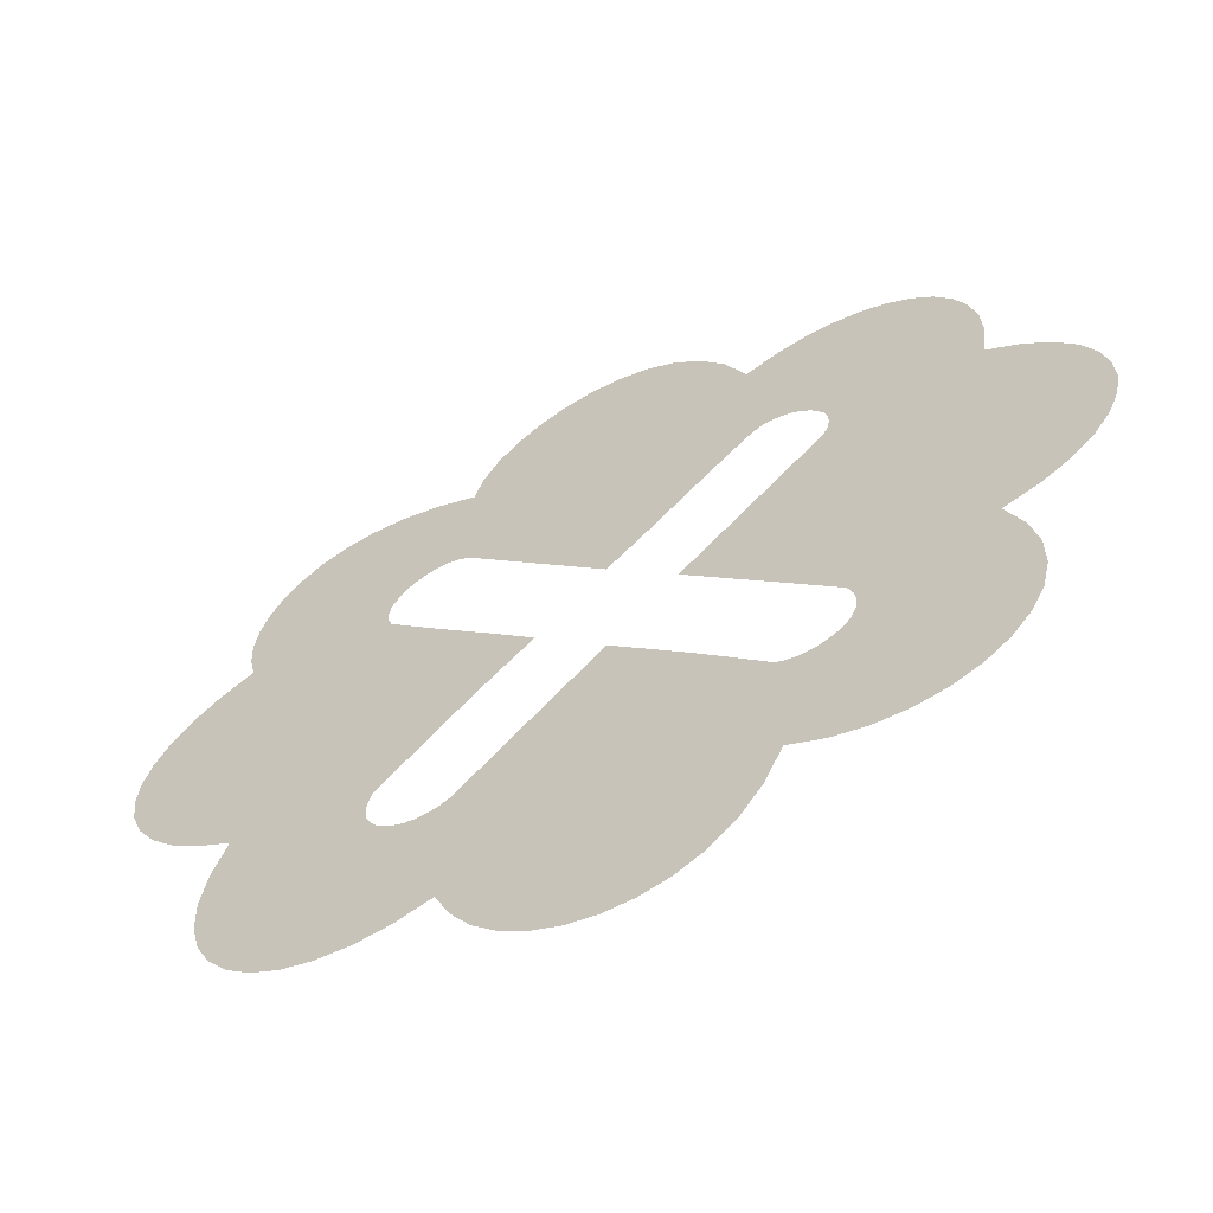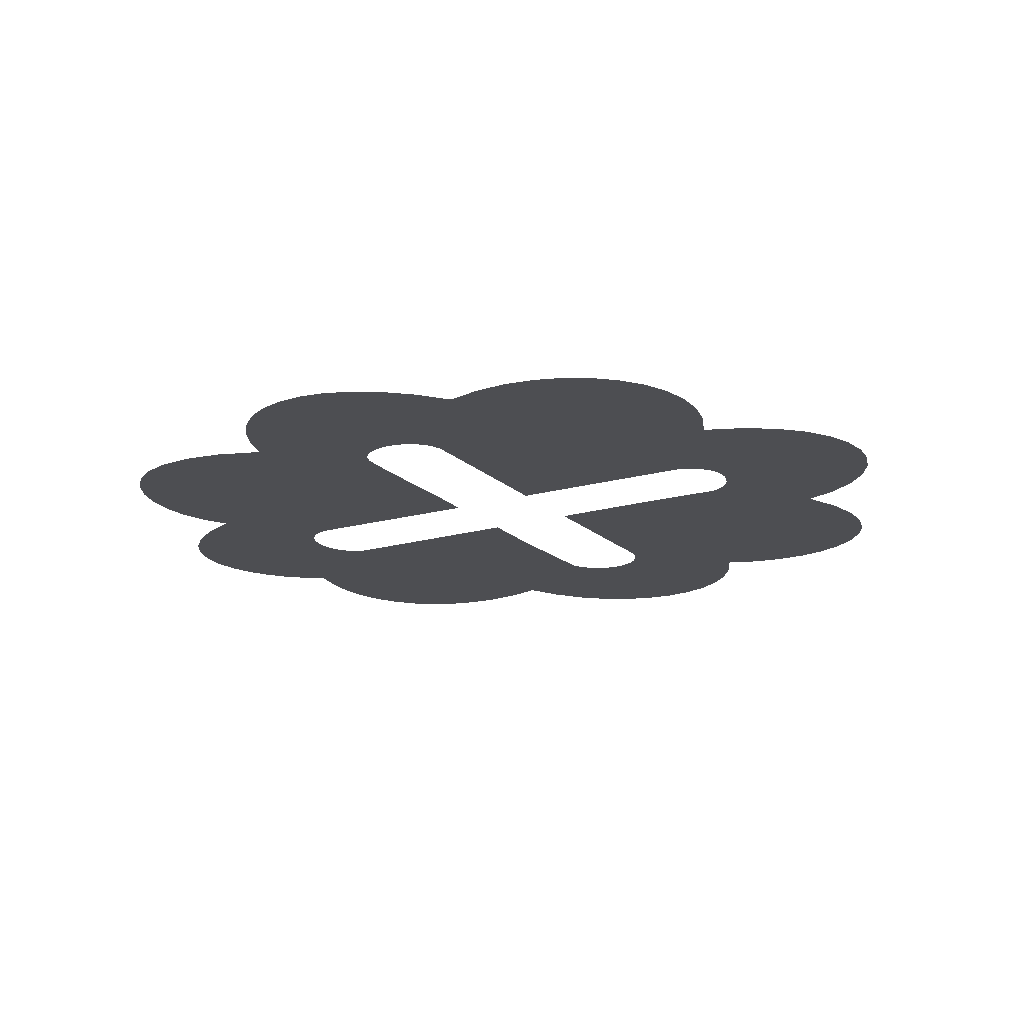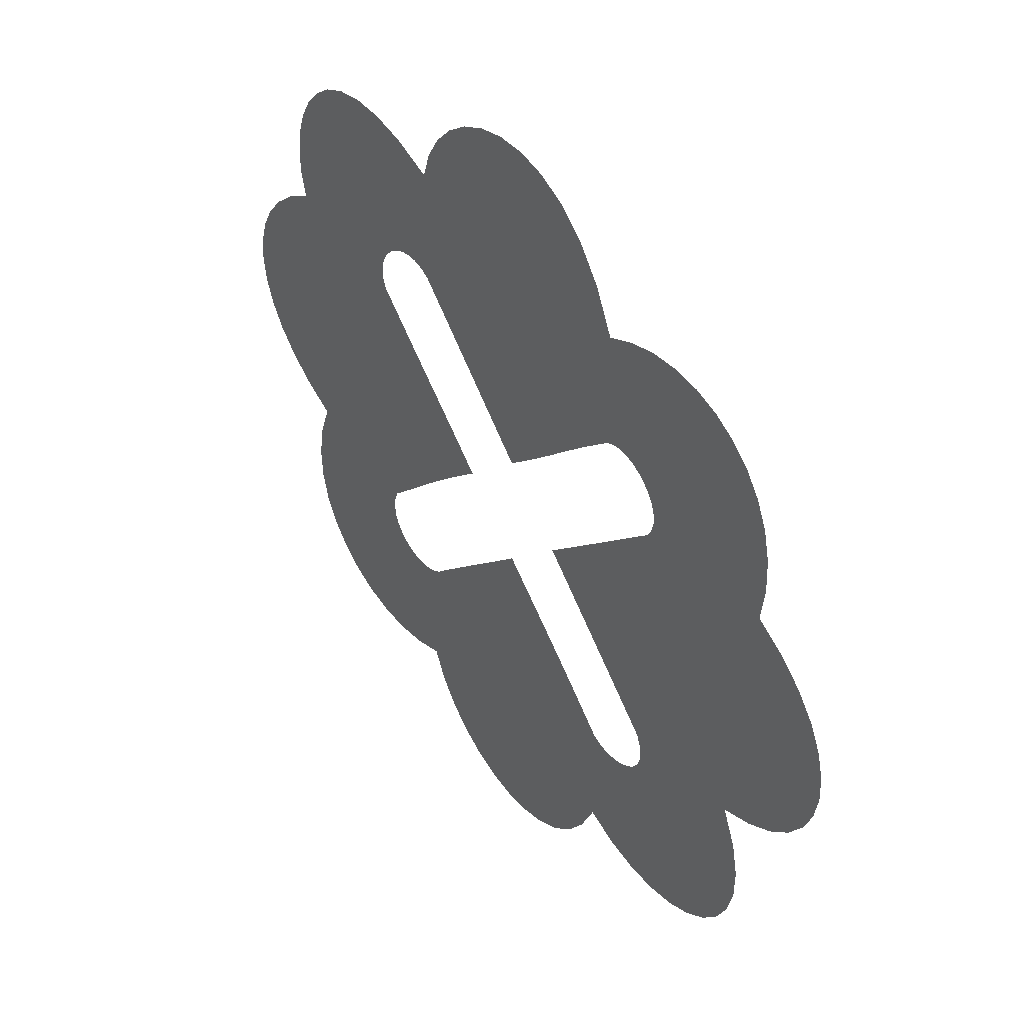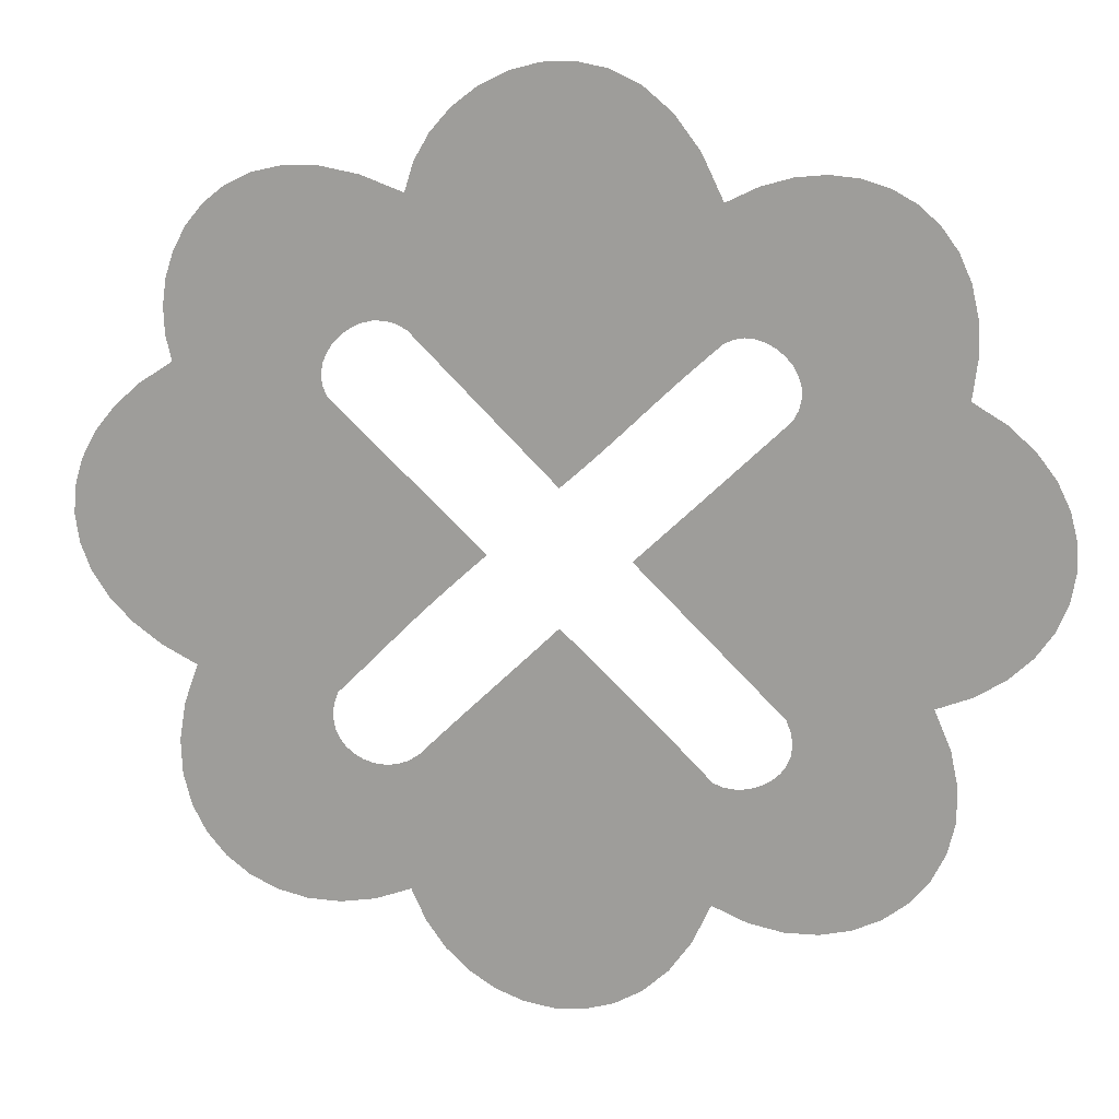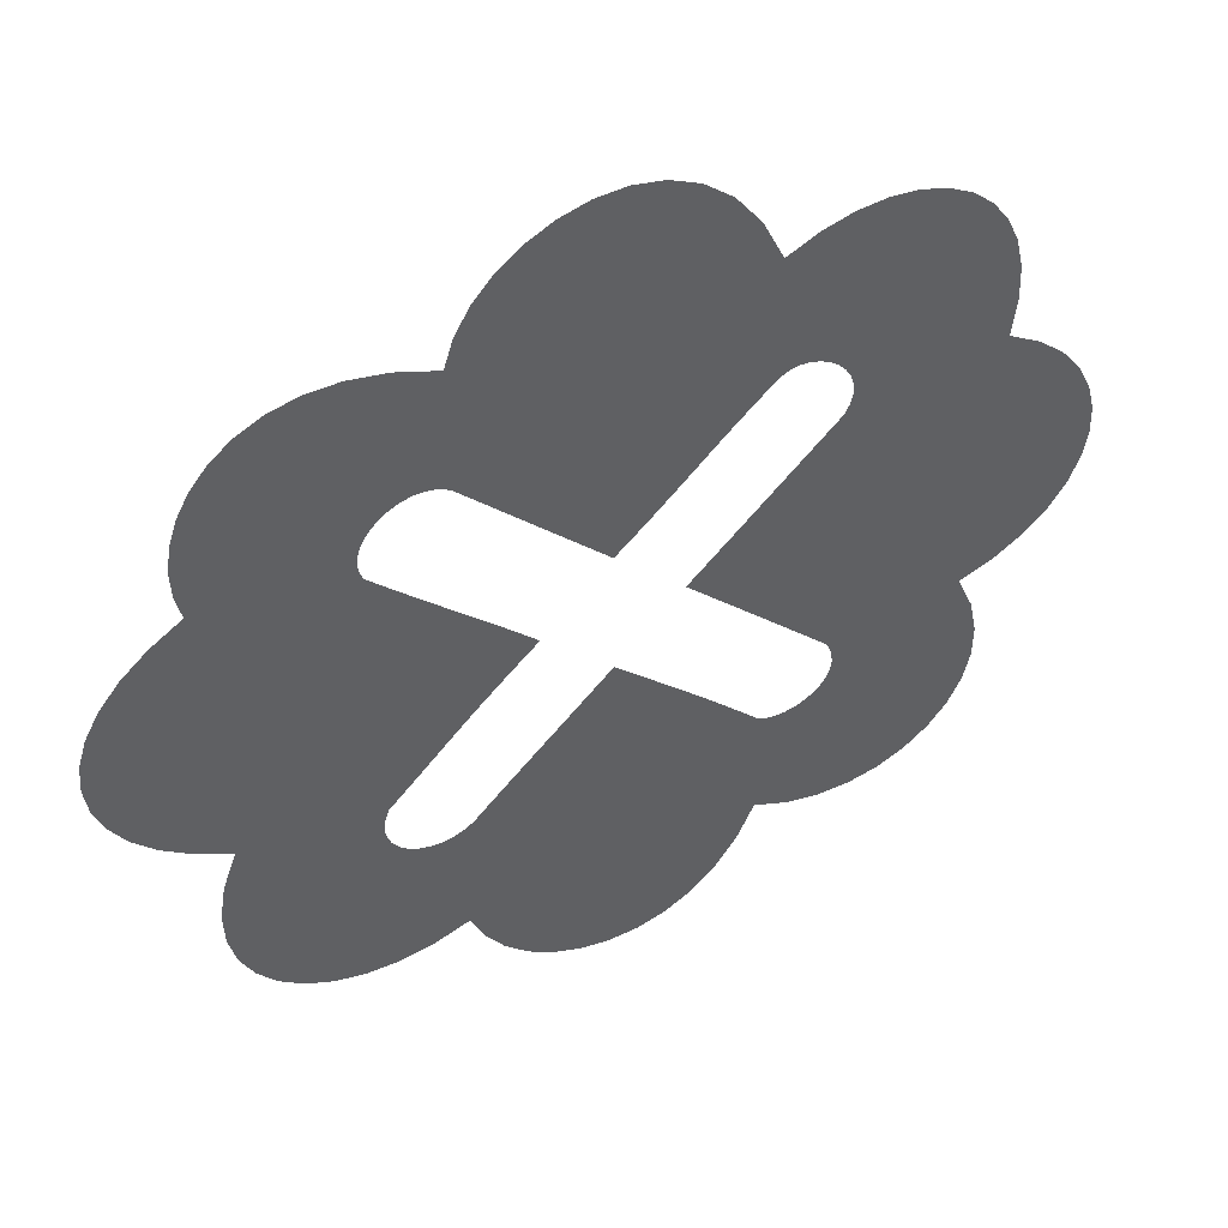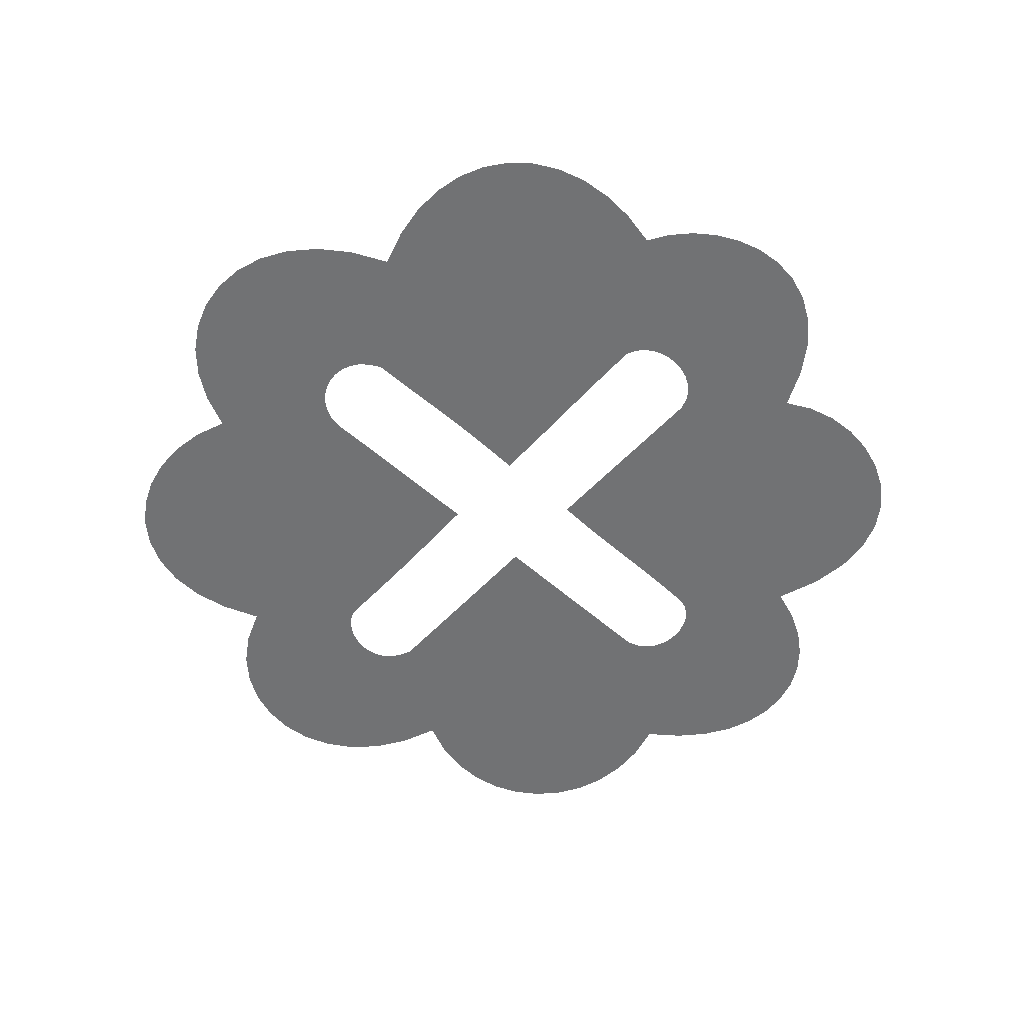
<metadata>
{"format":"obj","ext":"obj","renderer":"f3d","projection":"perspective","resolution":1024,"background":"white","views":[{"elev":-61.4,"azim":26.5,"up":"+Z"},{"elev":-17.2,"azim":74.9,"up":"+Y"},{"elev":44.9,"azim":54.0,"up":"+Z"},{"elev":17.0,"azim":10.7,"up":"+Z"},{"elev":47.4,"azim":-26.3,"up":"+Z"},{"elev":-55.5,"azim":-87.2,"up":"+Y"}]}
</metadata>
<code>
o BezierCurve
v -0.4941 0.0597 -1.275
v -0.4433 0.0597 -1.388
v -0.3758 0.0597 -1.484
v -0.2947 0.0597 -1.562
v -0.203 0.0597 -1.621
v -0.104 0.0597 -1.66
v -0.000726 0.0597 -1.677
v 0.1037 0.0597 -1.671
v 0.206 0.0597 -1.641
v 0.3033 0.0597 -1.585
v 0.3922 0.0597 -1.503
v 0.4698 0.0597 -1.392
v 0.5329 0.0597 -1.253
v 0.6557 0.0597 -1.305
v 0.7767 0.0597 -1.33
v 0.8929 0.0597 -1.329
v 1.001 0.0597 -1.304
v 1.099 0.0597 -1.257
v 1.183 0.0597 -1.191
v 1.251 0.0597 -1.108
v 1.3 0.0597 -1.01
v 1.326 0.0597 -0.8991
v 1.327 0.0597 -0.7773
v 1.3 0.0597 -0.647
v 1.242 0.0597 -0.5104
v 1.365 0.0597 -0.4611
v 1.467 0.0597 -0.396
v 1.548 0.0597 -0.3178
v 1.608 0.0597 -0.2294
v 1.648 0.0597 -0.1336
v 1.665 0.0597 -0.03323
v 1.662 0.0597 0.06886
v 1.636 0.0597 0.1699
v 1.589 0.0597 0.267
v 1.52 0.0597 0.3573
v 1.428 0.0597 0.4381
v 1.315 0.0597 0.5065
v 1.331 0.0597 0.6435
v 1.326 0.0597 0.7673
v 1.301 0.0597 0.8773
v 1.258 0.0597 0.9724
v 1.199 0.0597 1.052
v 1.128 0.0597 1.115
v 1.045 0.0597 1.161
v 0.9524 0.0597 1.188
v 0.8532 0.0597 1.197
v 0.7492 0.0597 1.186
v 0.6425 0.0597 1.154
v 0.5353 0.0597 1.101
v 0.4616 0.0597 1.256
v 0.3744 0.0597 1.372
v 0.277 0.0597 1.454
v 0.173 0.0597 1.504
v 0.06588 0.0597 1.524
v -0.04089 0.0597 1.519
v -0.1438 0.0597 1.49
v -0.2394 0.0597 1.441
v -0.3241 0.0597 1.375
v -0.3945 0.0597 1.294
v -0.447 0.0597 1.202
v -0.4782 0.0597 1.102
v -0.6236 0.0597 1.155
v -0.7556 0.0597 1.179
v -0.8738 0.0597 1.177
v -0.9779 0.0597 1.152
v -1.068 0.0597 1.108
v -1.143 0.0597 1.047
v -1.202 0.0597 0.9735
v -1.247 0.0597 0.89
v -1.276 0.0597 0.8002
v -1.289 0.0597 0.7072
v -1.285 0.0597 0.6143
v -1.265 0.0597 0.525
v -1.378 0.0597 0.4508
v -1.47 0.0597 0.3681
v -1.541 0.0597 0.2787
v -1.591 0.0597 0.1846
v -1.62 0.0597 0.08749
v -1.628 0.0597 -0.01065
v -1.615 0.0597 -0.108
v -1.58 0.0597 -0.2026
v -1.523 0.0597 -0.2926
v -1.444 0.0597 -0.3762
v -1.344 0.0597 -0.4515
v -1.221 0.0597 -0.5165
v -1.271 0.0597 -0.6577
v -1.292 0.0597 -0.7906
v -1.288 0.0597 -0.9133
v -1.26 0.0597 -1.024
v -1.212 0.0597 -1.122
v -1.145 0.0597 -1.204
v -1.062 0.0597 -1.268
v -0.9652 0.0597 -1.314
v -0.8578 0.0597 -1.34
v -0.7418 0.0597 -1.343
v -0.6197 0.0597 -1.322
v -0.4616 0.0597 -0.788
v -0.4209 0.0597 -0.7467
v -0.3792 0.0597 -0.7048
v -0.3369 0.0597 -0.6626
v -0.2942 0.0597 -0.6204
v -0.2516 0.0597 -0.5784
v -0.2093 0.0597 -0.5369
v -0.1677 0.0597 -0.4961
v -0.1271 0.0597 -0.4563
v -0.08786 0.0597 -0.4177
v -0.05028 0.0597 -0.3806
v -0.01471 0.0597 -0.3452
v 0.01853 0.0597 -0.3119
v 0.07073 0.0597 -0.3618
v 0.1167 0.0597 -0.4056
v 0.1577 0.0597 -0.4447
v 0.1953 0.0597 -0.4805
v 0.2306 0.0597 -0.5144
v 0.2651 0.0597 -0.5478
v 0.3001 0.0597 -0.582
v 0.3369 0.0597 -0.6184
v 0.377 0.0597 -0.6585
v 0.4217 0.0597 -0.7035
v 0.4723 0.0597 -0.755
v 0.5302 0.0597 -0.8142
v 0.5603 0.0597 -0.827
v 0.5934 0.0597 -0.8326
v 0.628 0.0597 -0.8315
v 0.6625 0.0597 -0.8239
v 0.6956 0.0597 -0.8103
v 0.7259 0.0597 -0.7911
v 0.7518 0.0597 -0.7667
v 0.772 0.0597 -0.7374
v 0.7851 0.0597 -0.7037
v 0.7895 0.0597 -0.6658
v 0.7839 0.0597 -0.6243
v 0.7668 0.0597 -0.5794
v 0.7093 0.0597 -0.5219
v 0.6582 0.0597 -0.4708
v 0.6123 0.0597 -0.425
v 0.5706 0.0597 -0.3834
v 0.5319 0.0597 -0.3449
v 0.4953 0.0597 -0.3085
v 0.4596 0.0597 -0.273
v 0.4238 0.0597 -0.2374
v 0.3867 0.0597 -0.2006
v 0.3474 0.0597 -0.1615
v 0.3047 0.0597 -0.119
v 0.2576 0.0597 -0.07208
v 0.3101 0.0597 -0.02139
v 0.3579 0.0597 0.02484
v 0.4019 0.0597 0.06741
v 0.4429 0.0597 0.1071
v 0.4816 0.0597 0.1448
v 0.5191 0.0597 0.1813
v 0.556 0.0597 0.2173
v 0.5934 0.0597 0.2536
v 0.6319 0.0597 0.2912
v 0.6725 0.0597 0.3307
v 0.7159 0.0597 0.3729
v 0.7631 0.0597 0.4188
v 0.7823 0.0597 0.4566
v 0.7901 0.0597 0.4944
v 0.788 0.0597 0.5312
v 0.7772 0.0597 0.5661
v 0.759 0.0597 0.598
v 0.7349 0.0597 0.626
v 0.7061 0.0597 0.649
v 0.674 0.0597 0.6662
v 0.64 0.0597 0.6765
v 0.6053 0.0597 0.6789
v 0.5713 0.0597 0.6724
v 0.5393 0.0597 0.6562
v 0.4895 0.0597 0.6114
v 0.4436 0.0597 0.5689
v 0.4007 0.0597 0.5284
v 0.36 0.0597 0.4893
v 0.3208 0.0597 0.4509
v 0.2821 0.0597 0.4129
v 0.2432 0.0597 0.3747
v 0.2033 0.0597 0.3358
v 0.1616 0.0597 0.2956
v 0.1173 0.0597 0.2536
v 0.06961 0.0597 0.2094
v 0.01764 0.0597 0.1624
v -0.04607 0.0597 0.2264
v -0.1009 0.0597 0.2815
v -0.1483 0.0597 0.3292
v -0.1897 0.0597 0.3709
v -0.2265 0.0597 0.408
v -0.2602 0.0597 0.442
v -0.2922 0.0597 0.4742
v -0.3239 0.0597 0.5063
v -0.3568 0.0597 0.5395
v -0.3923 0.0597 0.5753
v -0.4318 0.0597 0.6152
v -0.4769 0.0597 0.6606
v -0.514 0.0597 0.6798
v -0.5523 0.0597 0.6883
v -0.5907 0.0597 0.6872
v -0.628 0.0597 0.6777
v -0.6631 0.0597 0.6608
v -0.6948 0.0597 0.6378
v -0.7219 0.0597 0.6098
v -0.7433 0.0597 0.5779
v -0.7578 0.0597 0.5434
v -0.7642 0.0597 0.5072
v -0.7615 0.0597 0.4707
v -0.7483 0.0597 0.4349
v -0.6923 0.0597 0.3794
v -0.6415 0.0597 0.3296
v -0.595 0.0597 0.2843
v -0.5518 0.0597 0.2428
v -0.5111 0.0597 0.2039
v -0.4721 0.0597 0.1667
v -0.4338 0.0597 0.1303
v -0.3953 0.0597 0.09352
v -0.3558 0.0597 0.05554
v -0.3144 0.0597 0.01532
v -0.2702 0.0597 -0.02811
v -0.2223 0.0597 -0.07574
v -0.2831 0.0597 -0.1319
v -0.3366 0.0597 -0.1821
v -0.384 0.0597 -0.2276
v -0.4266 0.0597 -0.2691
v -0.4656 0.0597 -0.3078
v -0.502 0.0597 -0.3447
v -0.5371 0.0597 -0.3807
v -0.5721 0.0597 -0.4169
v -0.6082 0.0597 -0.4543
v -0.6465 0.0597 -0.4938
v -0.6883 0.0597 -0.5366
v -0.7348 0.0597 -0.5835
v -0.7495 0.0597 -0.6288
v -0.7532 0.0597 -0.6712
v -0.7471 0.0597 -0.71
v -0.7325 0.0597 -0.7447
v -0.7106 0.0597 -0.7744
v -0.6827 0.0597 -0.7985
v -0.6502 0.0597 -0.8164
v -0.6142 0.0597 -0.8273
v -0.5761 0.0597 -0.8306
v -0.5371 0.0597 -0.8256
v -0.4985 0.0597 -0.8116
f 6 8 7
f 6 9 8
f 5 9 6
f 5 10 9
f 4 10 5
f 4 11 10
f 3 11 4
f 3 12 11
f 2 12 3
f 2 13 12
f 1 13 2
f 94 96 95
f 93 96 94
f 14 16 15
f 14 17 16
f 93 1 96
f 92 1 93
f 13 17 14
f 13 18 17
f 92 13 1
f 91 13 92
f 13 19 18
f 91 19 13
f 90 19 91
f 90 20 19
f 89 20 90
f 89 21 20
f 88 21 89
f 88 22 21
f 87 238 88
f 238 22 88
f 238 123 22
f 123 124 22
f 124 23 22
f 238 122 123
f 125 23 124
f 87 237 238
f 239 122 238
f 87 236 237
f 239 121 122
f 240 121 239
f 126 23 125
f 87 235 236
f 240 120 121
f 97 120 240
f 127 23 126
f 87 234 235
f 128 23 127
f 86 234 87
f 98 120 97
f 128 24 23
f 86 233 234
f 129 24 128
f 98 119 120
f 99 119 98
f 86 232 233
f 130 24 129
f 86 231 232
f 100 119 99
f 131 24 130
f 100 118 119
f 86 230 231
f 132 24 131
f 101 118 100
f 101 117 118
f 85 230 86
f 132 25 24
f 85 229 230
f 133 25 132
f 102 117 101
f 102 116 117
f 85 228 229
f 102 115 116
f 134 25 133
f 103 115 102
f 103 114 115
f 104 114 103
f 85 227 228
f 135 25 134
f 84 227 85
f 104 113 114
f 135 26 25
f 105 113 104
f 84 226 227
f 105 112 113
f 136 26 135
f 136 27 26
f 106 112 105
f 84 225 226
f 83 225 84
f 106 111 112
f 137 27 136
f 107 111 106
f 83 224 225
f 107 110 111
f 137 28 27
f 138 28 137
f 83 223 224
f 108 110 107
f 82 223 83
f 108 109 110
f 139 28 138
f 82 222 223
f 139 29 28
f 140 29 139
f 82 221 222
f 81 221 82
f 141 29 140
f 81 220 221
f 142 29 141
f 142 30 29
f 81 219 220
f 80 219 81
f 143 30 142
f 80 218 219
f 144 30 143
f 144 31 30
f 80 217 218
f 145 31 144
f 79 217 80
f 79 216 217
f 146 31 145
f 146 32 31
f 79 215 216
f 147 32 146
f 78 215 79
f 78 214 215
f 148 32 147
f 78 213 214
f 149 32 148
f 149 33 32
f 77 213 78
f 77 212 213
f 150 33 149
f 77 211 212
f 151 33 150
f 182 180 181
f 77 210 211
f 151 34 33
f 152 34 151
f 76 210 77
f 76 209 210
f 182 179 180
f 153 34 152
f 183 179 182
f 76 208 209
f 154 34 153
f 183 178 179
f 154 35 34
f 75 208 76
f 184 178 183
f 75 207 208
f 155 35 154
f 184 177 178
f 185 177 184
f 75 206 207
f 156 35 155
f 185 176 177
f 156 36 35
f 74 206 75
f 186 176 185
f 157 36 156
f 186 175 176
f 74 205 206
f 187 175 186
f 187 174 175
f 158 36 157
f 74 204 205
f 158 37 36
f 188 174 187
f 73 204 74
f 188 173 174
f 159 37 158
f 73 203 204
f 189 173 188
f 189 172 173
f 160 37 159
f 190 172 189
f 160 38 37
f 73 202 203
f 72 202 73
f 190 171 172
f 161 38 160
f 191 171 190
f 72 201 202
f 162 38 161
f 191 170 171
f 192 170 191
f 72 200 201
f 163 38 162
f 72 199 200
f 192 169 170
f 71 199 72
f 193 169 192
f 164 38 163
f 71 198 199
f 164 39 38
f 165 39 164
f 193 168 169
f 194 168 193
f 71 197 198
f 166 39 165
f 194 167 168
f 167 39 166
f 71 196 197
f 194 39 167
f 195 39 194
f 71 195 196
f 71 39 195
f 70 39 71
f 70 40 39
f 69 40 70
f 69 41 40
f 68 41 69
f 68 42 41
f 67 42 68
f 66 42 67
f 66 61 42
f 61 49 42
f 49 43 42
f 61 50 49
f 48 43 49
f 66 62 61
f 60 50 61
f 65 62 66
f 48 44 43
f 64 62 65
f 47 44 48
f 64 63 62
f 47 45 44
f 46 45 47
f 59 50 60
f 59 51 50
f 58 51 59
f 58 52 51
f 57 52 58
f 56 52 57
f 56 53 52
f 55 53 56
f 55 54 53

</code>
